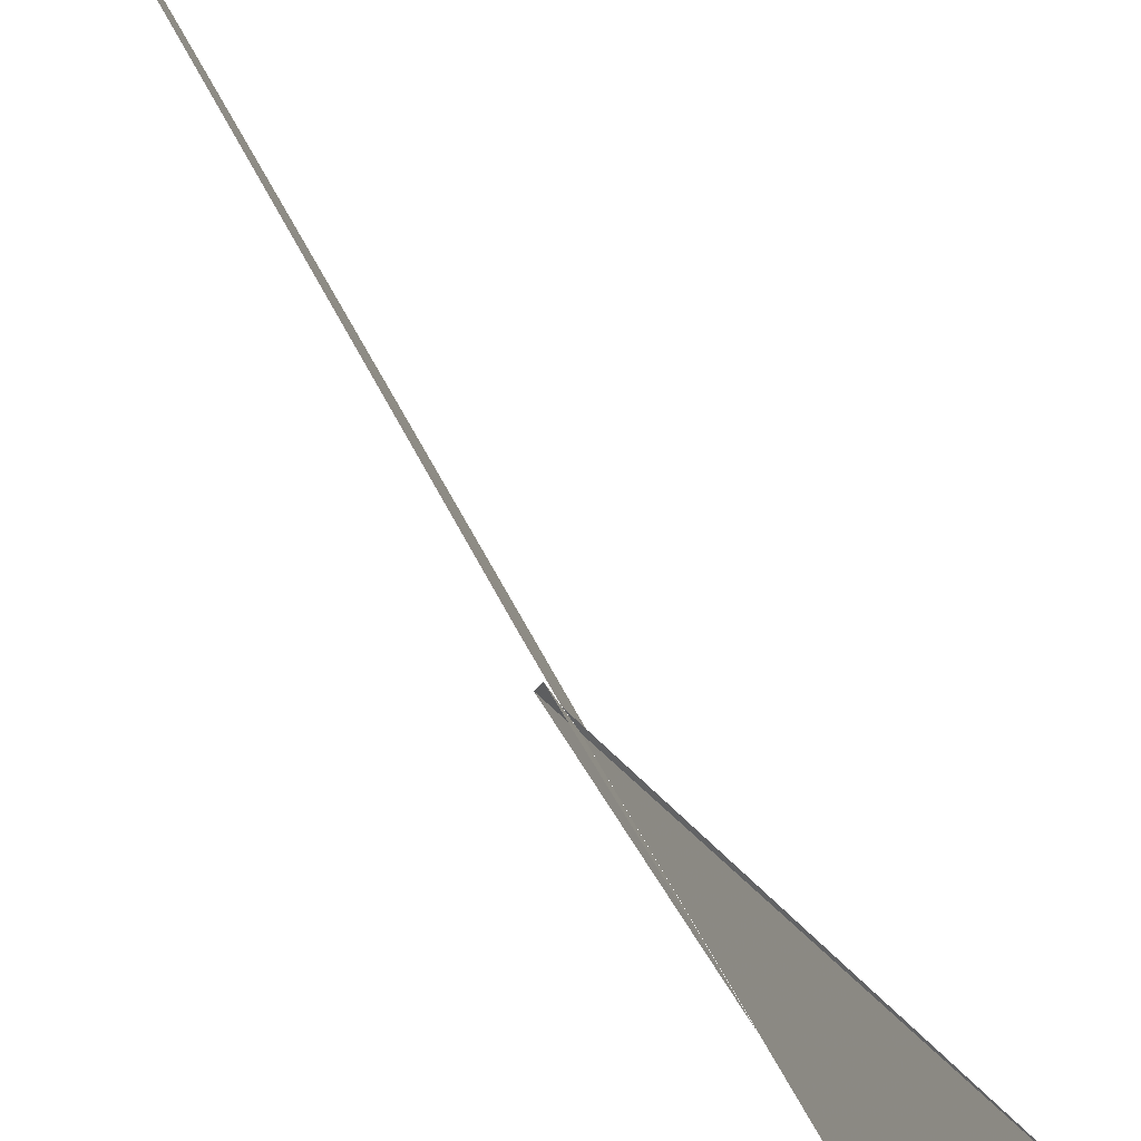
<metadata>
{"format":"obj","ext":"obj","renderer":"f3d","projection":"perspective","resolution":1024,"background":"white","views":[{"elev":-24.9,"azim":-159.9,"up":"+Z"}]}
</metadata>
<code>
v 22.62 62.42 -57.12
v 22.62 62.55 -57.12
v 22.6 57.87 -56.79
v 22.61 62.69 -57.12
v 22.63 62.69 -57.14
v 22.64 60.13 -57.59
v 22.61 62.81 -57.06
v 22.63 64.96 -56.51
v 22.65 67.1 -55.97
v 22.63 61.27 -57.36
f 1 4 5
f 1 3 6
f 1 7 2
f 1 8 7
f 1 6 9
f 1 9 8
f 1 5 10
f 1 10 4
f 1 2 3

</code>
